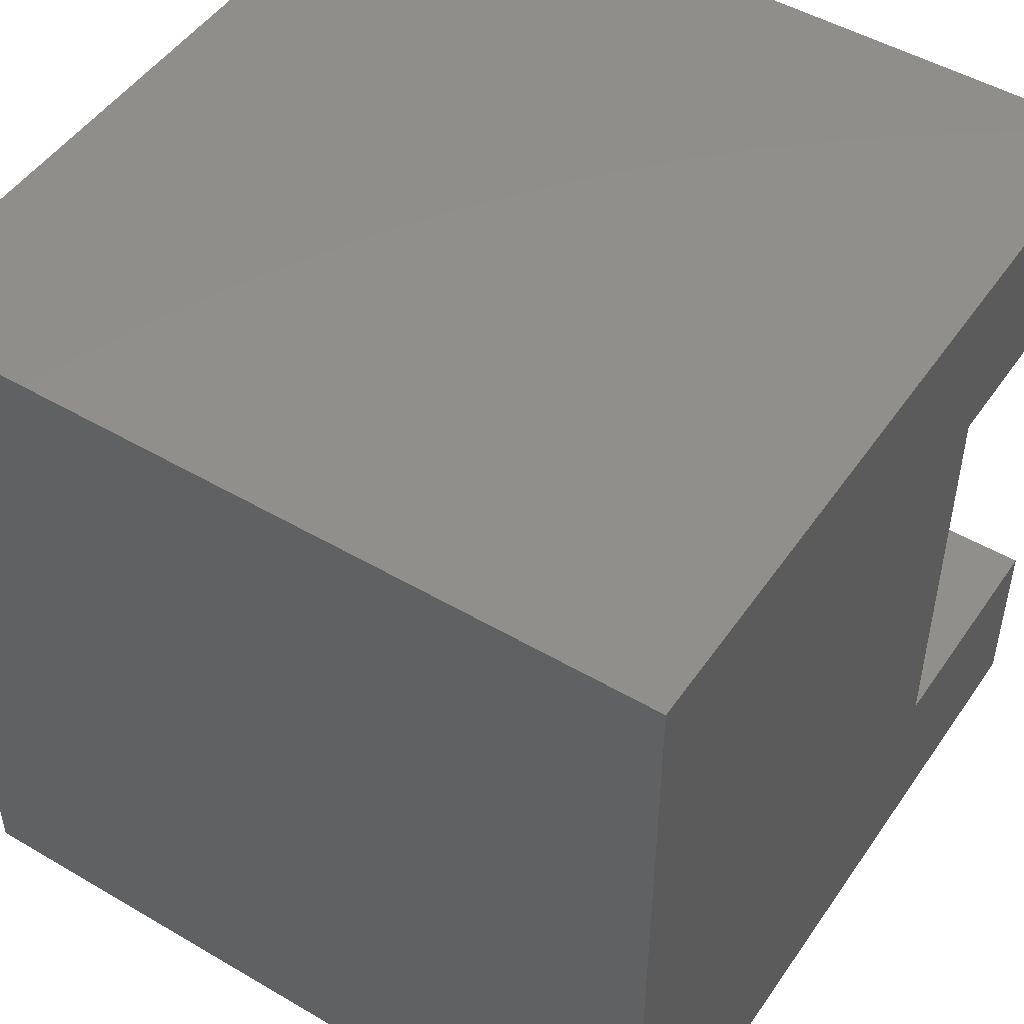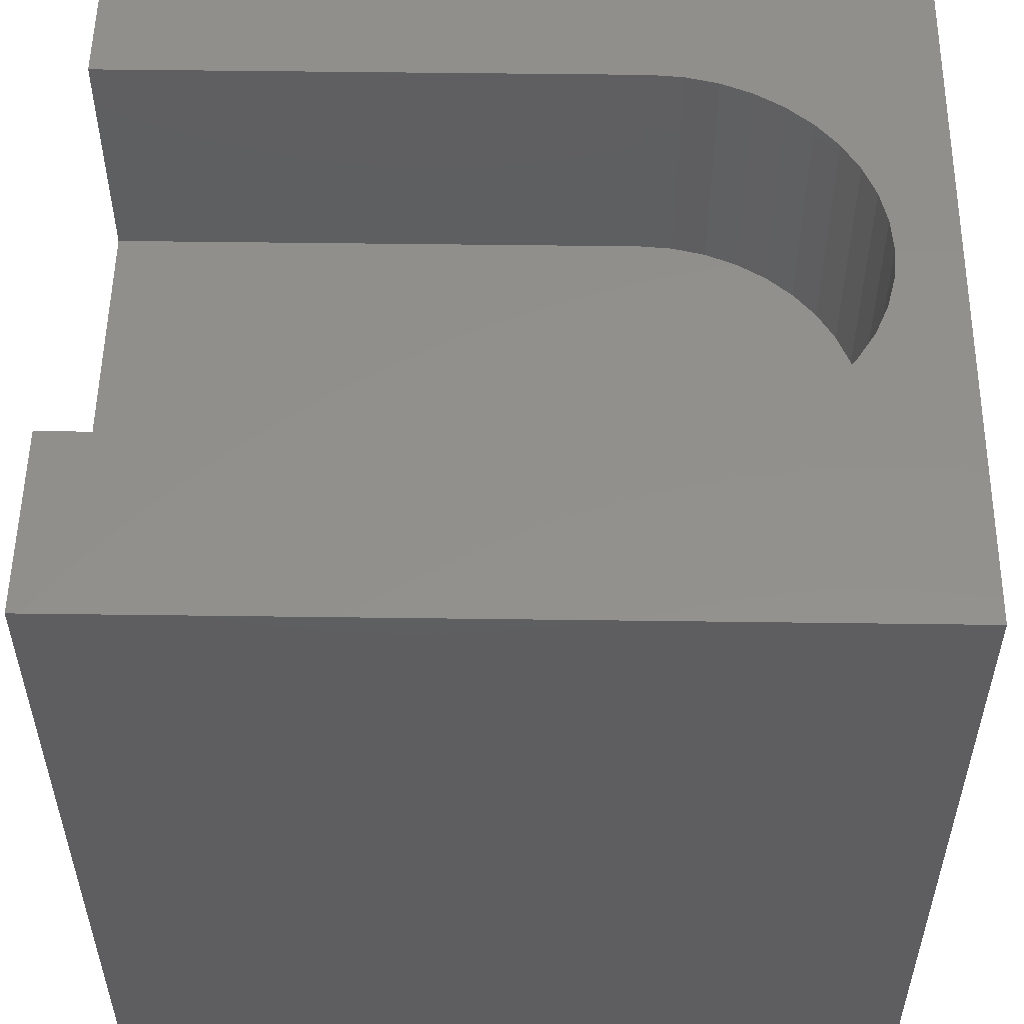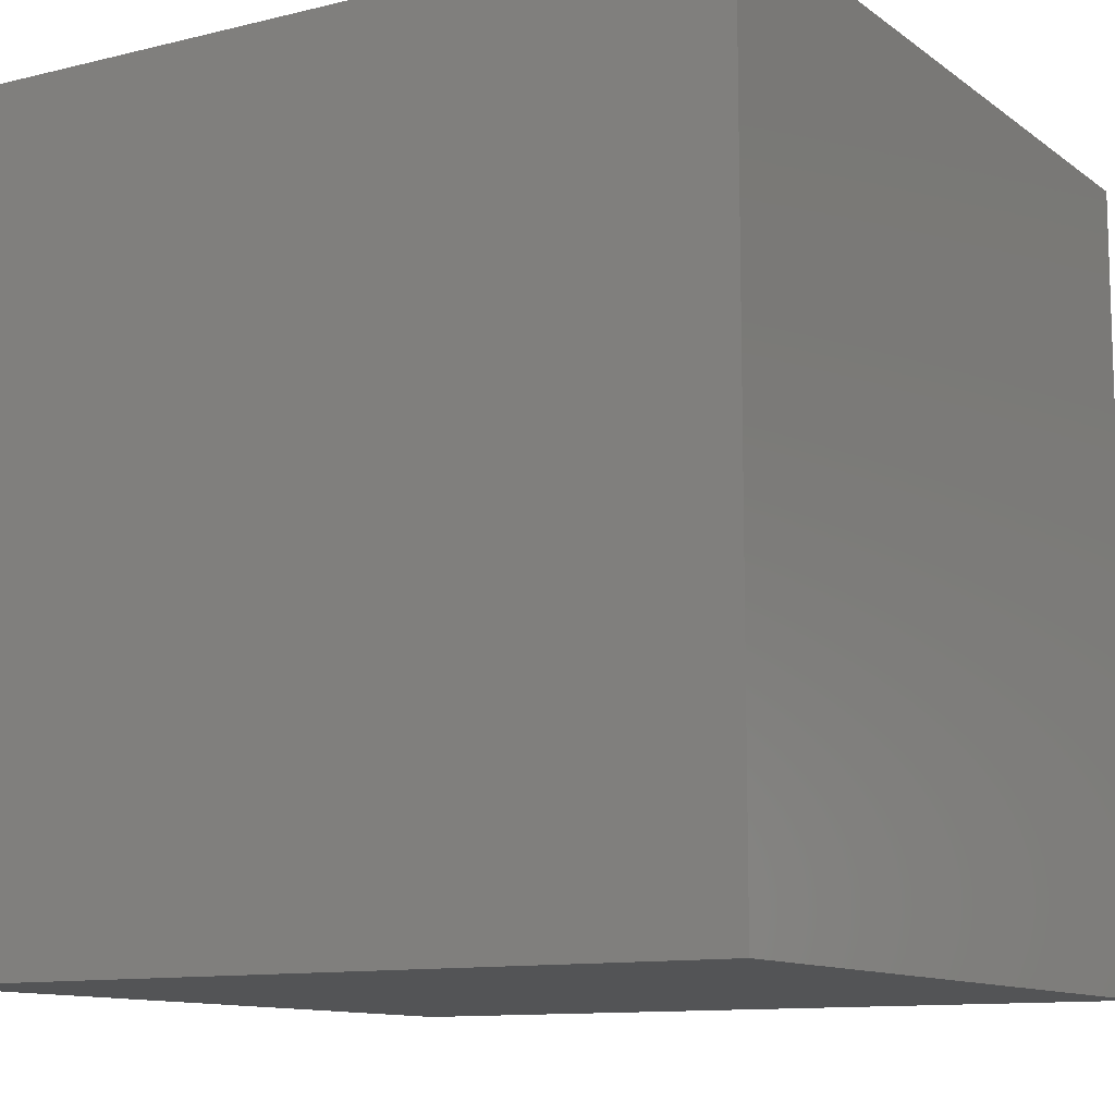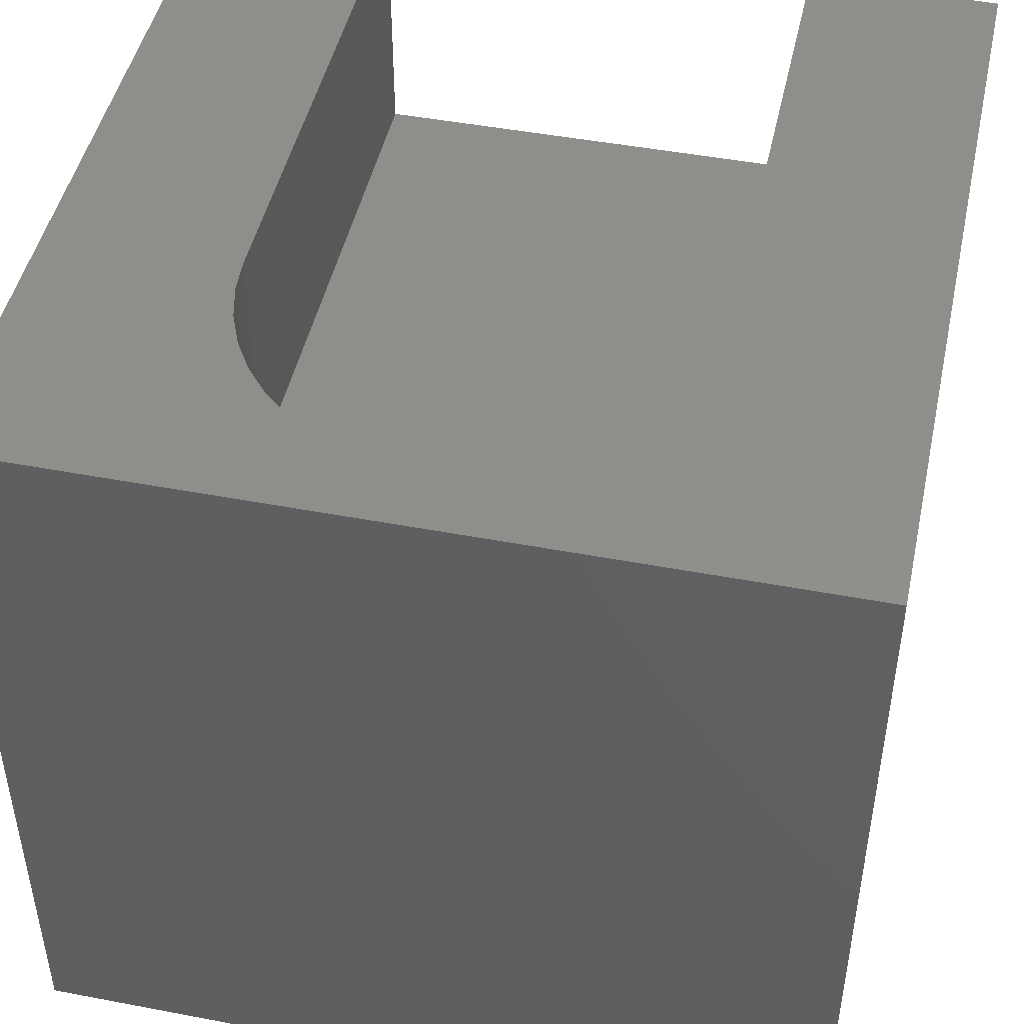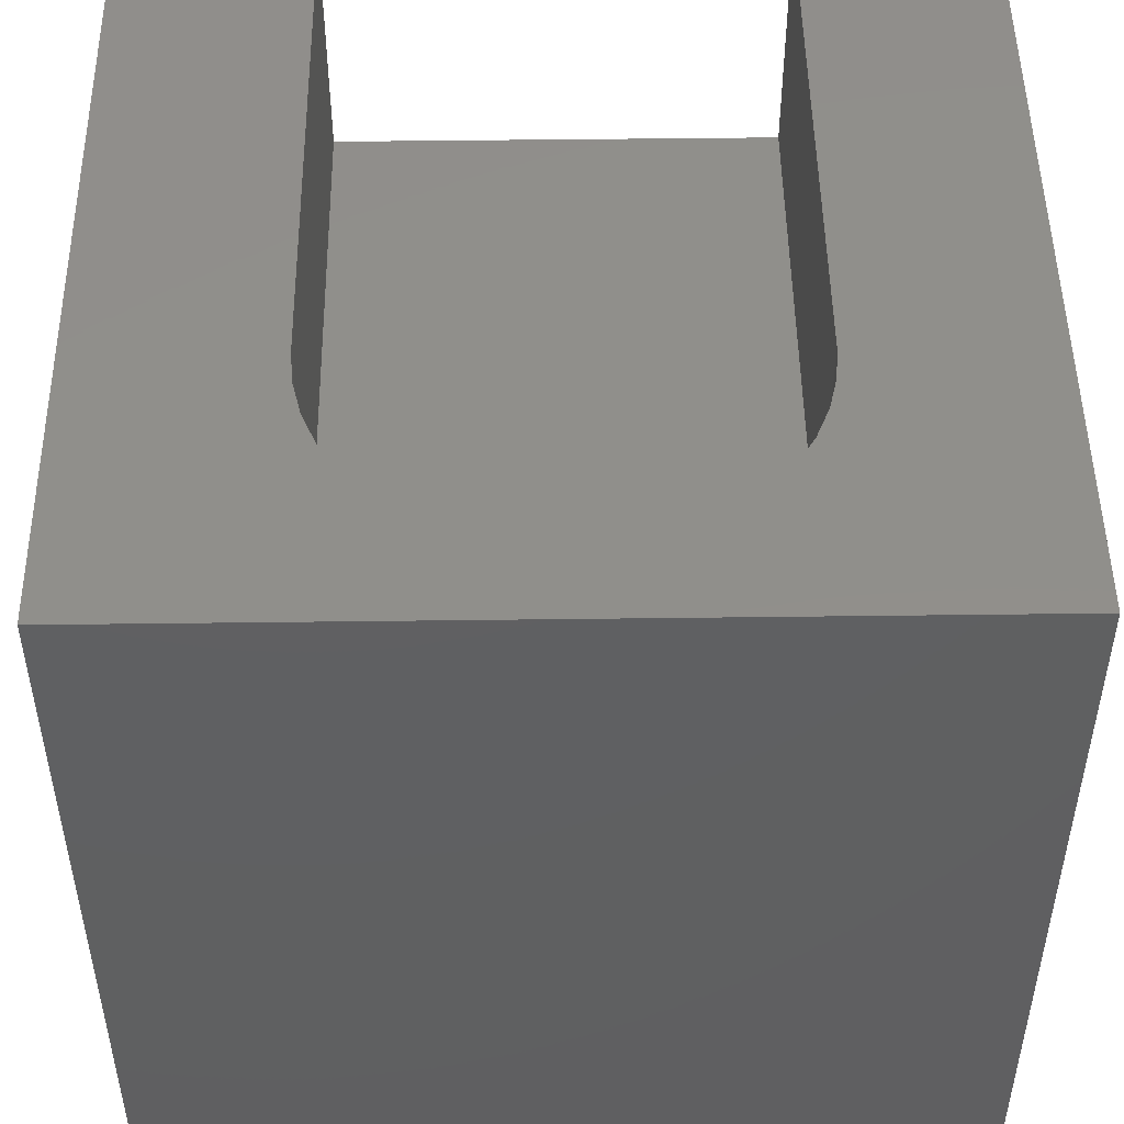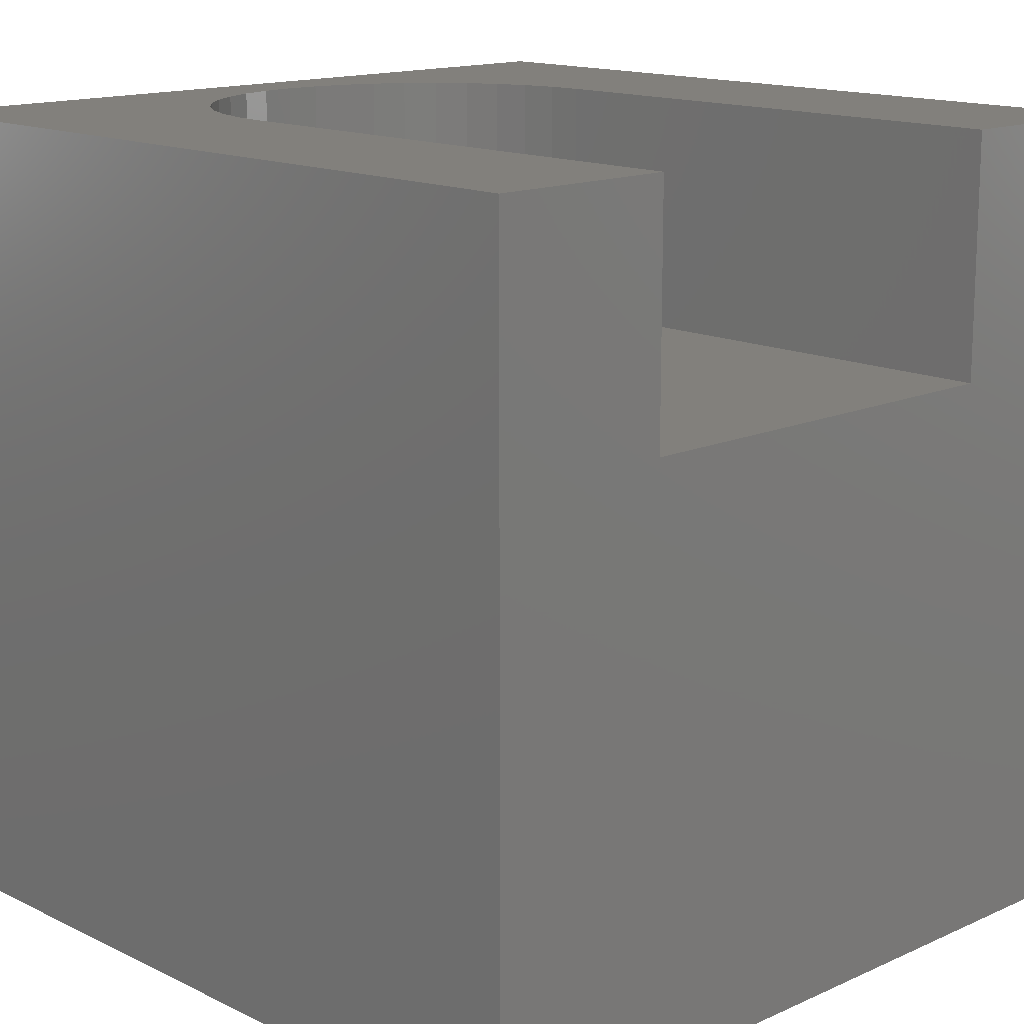
<metadata>
{"format":"stl","ext":"stl","renderer":"f3d","projection":"perspective","resolution":1024,"background":"white","views":[{"elev":48.9,"azim":-146.9,"up":"+Y"},{"elev":53.7,"azim":0.8,"up":"+Z"},{"elev":-11.2,"azim":121.0,"up":"+Z"},{"elev":46.8,"azim":102.2,"up":"+Z"},{"elev":49.2,"azim":89.2,"up":"+Z"},{"elev":14.7,"azim":-134.0,"up":"+Z"}]}
</metadata>
<code>
# stl→obj: 54 verts, 104 faces
v 0 7.687 10
v 0 10 10
v 0 7.687 7.021
v 0 10 0
v 0 2.313 7.021
v 0 0 0
v 0 2.313 10
v 0 0 10
v 6.976 7.654 10
v 7.387 7.556 10
v 10 10 10
v 6.556 7.687 10
v 7.776 7.394 10
v 8.136 7.174 10
v 8.456 6.9 10
v 8.73 6.579 10
v 8.95 6.22 10
v 9.112 5.83 10
v 9.21 5.42 10
v 9.243 5 10
v 10 0 10
v 9.21 4.58 10
v 9.112 4.17 10
v 8.95 3.78 10
v 8.73 3.421 10
v 8.456 3.1 10
v 8.136 2.826 10
v 7.776 2.606 10
v 7.387 2.444 10
v 6.556 2.313 10
v 6.976 2.346 10
v 10 10 0
v 10 0 0
v 6.556 7.687 7.021
v 6.556 2.313 7.021
v 6.976 7.654 7.021
v 7.387 7.556 7.021
v 7.387 2.444 7.021
v 9.21 4.58 7.021
v 6.976 2.346 7.021
v 9.243 5 7.021
v 9.21 5.42 7.021
v 9.112 5.83 7.021
v 8.95 6.22 7.021
v 8.73 6.579 7.021
v 8.456 6.9 7.021
v 8.136 7.174 7.021
v 7.776 7.394 7.021
v 7.776 2.606 7.021
v 8.136 2.826 7.021
v 8.456 3.1 7.021
v 8.73 3.421 7.021
v 8.95 3.78 7.021
v 9.112 4.17 7.021
f 1 2 3
f 3 2 4
f 3 4 5
f 5 4 6
f 5 6 7
f 7 6 8
f 9 10 11
f 2 1 11
f 11 1 12
f 11 12 9
f 10 13 11
f 11 13 14
f 11 14 15
f 15 16 11
f 11 16 17
f 11 17 18
f 18 19 11
f 11 19 20
f 11 20 21
f 21 20 22
f 21 22 23
f 23 24 21
f 21 24 25
f 21 25 26
f 26 27 21
f 21 27 28
f 21 28 29
f 7 8 30
f 30 8 21
f 30 21 31
f 31 21 29
f 32 11 33
f 33 11 21
f 4 32 6
f 6 32 33
f 11 32 2
f 2 32 4
f 33 21 6
f 6 21 8
f 3 5 34
f 34 5 35
f 34 35 36
f 36 35 37
f 38 39 40
f 40 39 35
f 39 41 35
f 35 41 42
f 35 42 43
f 43 44 35
f 35 44 45
f 35 45 46
f 46 47 35
f 35 47 48
f 35 48 37
f 38 49 39
f 39 49 50
f 39 50 51
f 51 52 39
f 39 52 53
f 39 53 54
f 3 34 1
f 1 34 12
f 35 30 31
f 35 31 40
f 40 31 29
f 40 29 38
f 38 29 28
f 38 28 49
f 49 28 27
f 49 27 50
f 50 27 26
f 50 26 51
f 51 26 25
f 51 25 52
f 52 25 24
f 52 24 53
f 53 24 23
f 53 23 54
f 54 23 22
f 54 22 39
f 39 22 20
f 39 20 41
f 41 20 19
f 41 19 42
f 42 19 18
f 42 18 43
f 43 18 17
f 43 17 44
f 44 17 16
f 44 16 45
f 45 16 15
f 45 15 46
f 46 15 14
f 46 14 47
f 47 14 13
f 47 13 48
f 48 13 10
f 48 10 37
f 37 10 9
f 37 9 36
f 36 9 12
f 36 12 34
f 35 5 30
f 30 5 7

</code>
